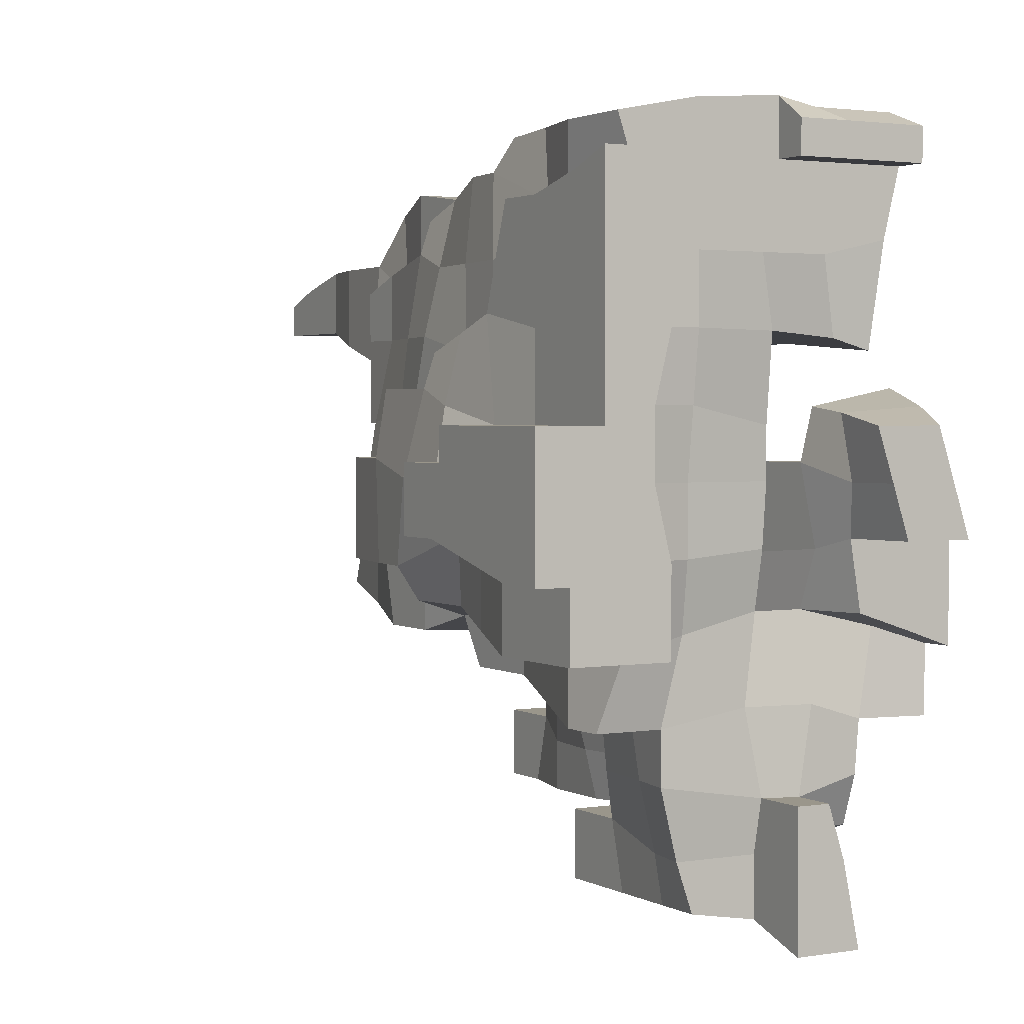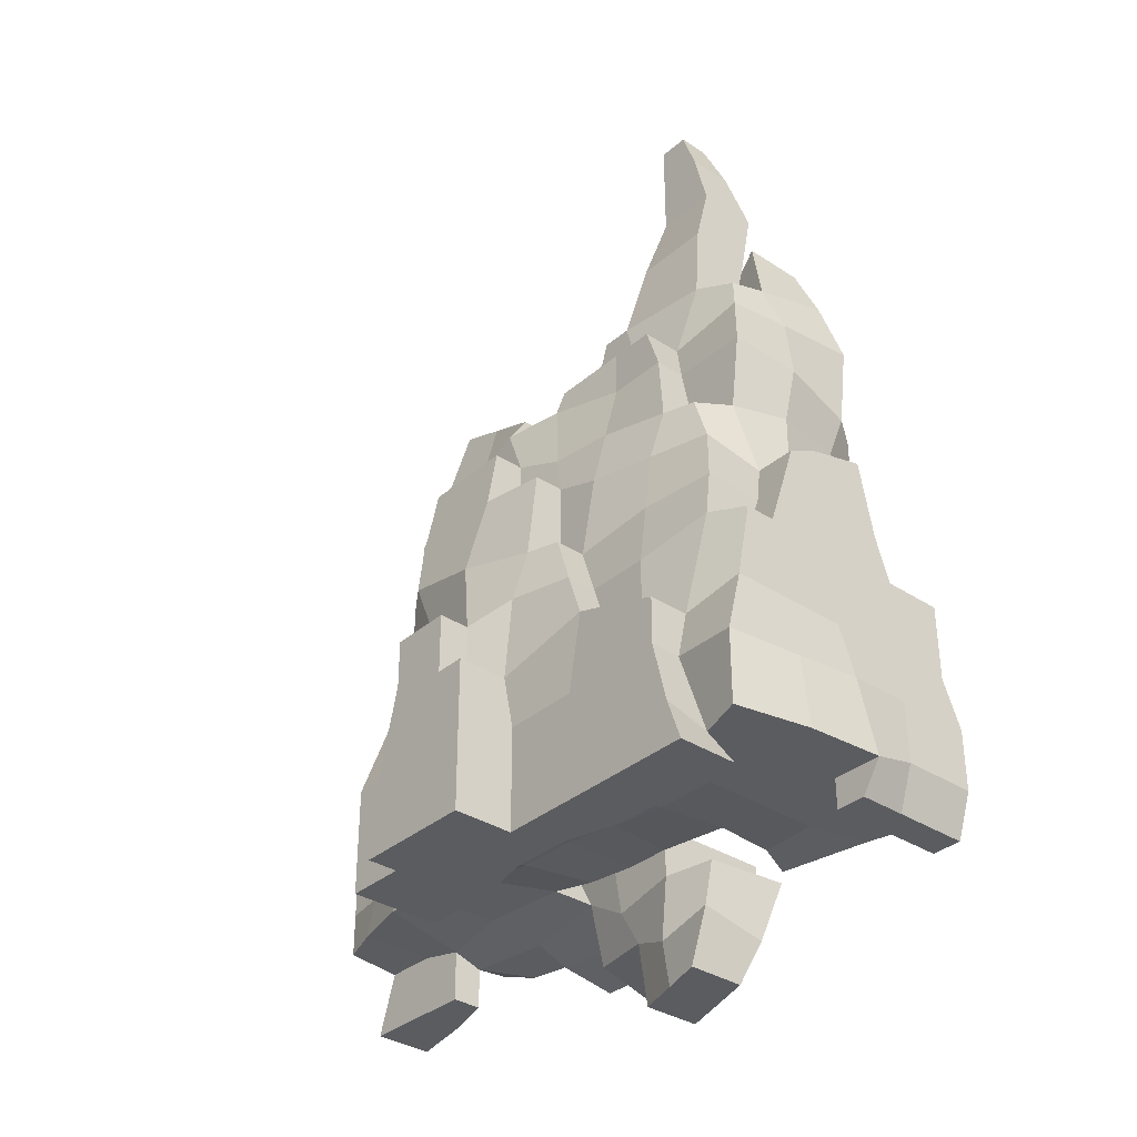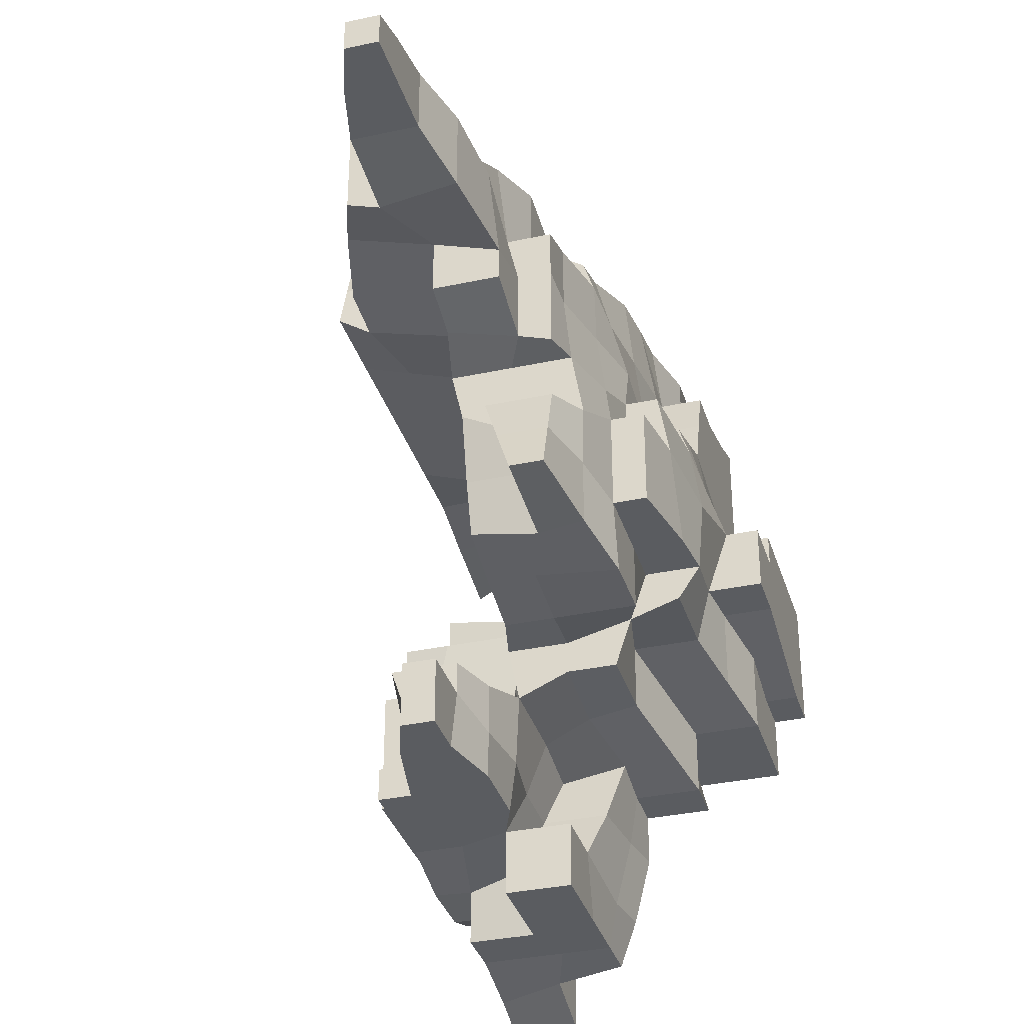
<metadata>
{"format":"obj","ext":"obj","renderer":"f3d","projection":"perspective","resolution":1024,"background":"white","views":[{"elev":2.3,"azim":-29.8,"up":"+Z"},{"elev":-34.6,"azim":-41.1,"up":"+Y"},{"elev":-34.3,"azim":-163.8,"up":"+Z"}]}
</metadata>
<code>
o Mountain.027
v -40.8 16.31 68.31
v -40.8 27.53 64.37
v -40.8 43.39 60.43
v -25.05 16.31 68.31
v -32.92 24.19 76.19
v -32.92 43.39 76.19
v -28.98 24.19 64.37
v -32.92 43.39 60.43
v -13.28 24.19 80.13
v -13.28 43.39 78.16
v -13.28 24.19 64.86
v -40.8 55.7 60.43
v -28.98 59.26 76.19
v -25.05 79.33 76.19
v -30.3 55.7 60.43
v -30.3 79.33 68.31
v -13.28 59.26 76.19
v -17.17 79.33 76.19
v -17.17 79.33 68.31
v -28.98 90.99 68.31
v -25.05 106.9 64.37
v -13.23 90.99 76.19
v -9.29 103 76.19
v -13.23 90.99 68.31
v -9.29 103 65.68
v -40.8 16.31 49
v -40.8 16.31 33.13
v -40.8 27.53 49
v -40.8 43.39 49
v -40.8 27.53 33.13
v -40.8 43.39 33.13
v -56.56 16.31 13.17
v -56.56 16.31 1.405
v -40.8 16.31 13.17
v -45.01 16.31 1.405
v -56.56 27.53 13.17
v -56.56 43.39 13.17
v -56.56 27.53 1.405
v -56.56 43.39 1.405
v -40.8 27.53 13.17
v -40.8 43.39 13.17
v -25.05 16.31 49
v -25.05 16.31 33.13
v -25.05 24.19 49
v -25.05 24.19 33.13
v -13.28 24.19 49
v -13.28 24.19 33.13
v -28.98 16.31 17.27
v -28.98 16.31 1.405
v -28.98 24.19 17.27
v -28.98 24.19 1.405
v -13.28 26.16 17.27
v -13.28 28.13 1.405
v -40.8 59.64 49
v -40.8 63.58 36.8
v -40.8 75.12 32.86
v -40.8 87.21 28.92
v -56.56 55.7 13.17
v -56.56 55.7 5.289
v -56.56 71.46 5.289
v -43.43 55.7 13.17
v -44.74 75.12 17.27
v -48.68 55.7 5.289
v -48.68 71.46 5.289
v -43.43 87.21 21.04
v -40.8 110.8 21.04
v -46.71 90.99 1.405
v -43.43 110.8 5.289
v -32.92 59.64 49
v -32.92 75.12 49
v -32.92 63.58 36.8
v -32.92 75.12 32.86
v -30.95 90.99 49
v -28.98 106.9 49
v -32.92 87.21 28.92
v -32.92 106.9 33.13
v -32.92 87.21 21.04
v -32.92 110.8 21.04
v -32.92 110.8 5.289
v -25.05 118.7 60.43
v -17.17 118.7 65.68
v -17.17 138.6 68.31
v -13.23 154.4 64.37
v -9.29 166 60.43
v -40.8 126.6 5.289
v -27.67 118.7 52.55
v -25.05 138.6 48.62
v -28.98 122.7 33.13
v -25.05 138.6 33.13
v -17.17 118.7 52.55
v -17.17 138.6 48.62
v -25.05 150.2 44.68
v -25.05 150.2 33.13
v -14.54 150.2 44.68
v -14.54 166 52.55
v -17.17 150.2 33.13
v -17.17 166 28.92
v -30.95 122.7 17.27
v -27.67 142.4 13.17
v -32.92 126.6 5.289
v -30.3 142.4 -2.588
v -13.28 142.4 13.17
v -9.29 142.4 -2.588
v -25.05 150.2 13.17
v -25.05 150.2 -2.588
v -17.17 150.2 15.79
v -17.17 166 21.04
v -9.29 150.2 -2.588
v -13.23 186.2 52.55
v -9.29 202 52.55
v -13.23 186.2 32.86
v -9.29 202 36.8
v -9.29 217.9 48.62
v -9.29 229 44.68
v -9.29 217.9 36.8
v -9.29 229 36.8
v -56.56 16.31 -18.34
v -48.68 16.31 -18.34
v -48.68 16.31 -34.1
v -56.56 27.53 -18.34
v -56.56 43.39 -14.4
v -48.68 27.53 -18.34
v -48.68 43.39 -14.4
v -48.68 27.53 -34.1
v -48.68 43.39 -34.1
v -25.05 16.31 -14.46
v -25.05 16.31 -34.1
v -25.05 24.19 -14.46
v -28.98 28.13 -34.1
v -32.92 43.39 -34.1
v -13.28 28.13 -14.46
v -13.28 30.1 -30.32
v -32.92 32.07 -49.85
v -32.92 43.39 -49.85
v -17.17 32.07 -49.85
v -17.17 43.39 -49.85
v -17.17 32.07 -62.05
v -15.2 43.39 -62.05
v -56.56 59.26 -10.47
v -56.56 71.46 -10.47
v -44.74 59.26 -10.47
v -43.43 71.46 -10.47
v -44.74 59.26 -30.16
v -40.8 75.12 -26.22
v -46.05 95.09 -18.34
v -44.74 106.9 -18.34
v -40.8 95.09 -26.22
v -28.98 59.26 -30.16
v -25.05 75.12 -26.22
v -32.92 95.09 -18.34
v -32.92 106.9 -18.34
v -28.98 95.09 -30.16
v -32.92 106.9 -34.1
v -13.28 95.09 -34.1
v -13.28 106.9 -34.1
v -28.98 59.26 -45.91
v -25.05 75.12 -41.98
v -17.17 55.7 -47.23
v -13.28 75.12 -43.95
v -13.23 59.64 -62.05
v -25.05 95.09 -41.98
v -13.28 95.09 -41.98
v -13.23 32.07 -77.92
v -11.26 43.39 -77.92
v -9.29 32.07 -89.24
v -9.29 43.39 -89.24
v -9.29 63.58 -73.49
v -9.29 79.33 -73.49
v -9.29 59.26 -89.24
v -9.29 79.33 -89.24
v -40.8 126.6 -18.34
v -32.92 126.6 -18.34
v -28.98 138.6 -14.46
v -32.92 122.7 -34.1
v -28.98 138.6 -30.16
v -13.23 138.4 -14.46
v -13.28 122.7 -32.13
v -17.17 134.5 -28.85
v -25.05 154.2 -14.46
v -25.05 158.1 -26.22
v -13.23 154.2 -14.46
v -17.17 158.1 -26.22
v 6.465 16.31 76.19
v 6.465 16.31 68.31
v 18.45 16.31 76.19
v 18.45 16.31 68.31
v 6.465 24.19 81.44
v 2.581 43.39 80.13
v 6.465 24.19 68.31
v 18.45 27.53 80.13
v 18.45 43.39 80.13
v 18.45 24.19 68.31
v 37.98 16.31 76.19
v 37.98 16.31 68.31
v 37.98 27.53 80.13
v 37.98 43.39 80.13
v 37.98 24.19 68.31
v 37.98 43.39 64.86
v 2.581 59.26 76.19
v 2.581 75.12 76.19
v 18.45 59.26 76.19
v 22.22 79.33 76.19
v 22.22 79.33 68.31
v 2.581 90.99 76.19
v -1.413 106.9 76.19
v -1.413 106.9 68.31
v 18.28 90.99 76.19
v 14.34 110.8 76.19
v 18.28 90.99 68.31
v 14.34 110.8 65.68
v 37.98 59.26 76.19
v 37.98 79.33 76.19
v 37.98 59.26 64.86
v 35.35 79.33 68.31
v 30.1 90.99 68.31
v 30.1 106.9 64.37
v 2.581 24.19 49
v 6.465 26.16 32.86
v 6.465 47.82 28.92
v 18.45 24.19 49
v 22.22 26.16 31.55
v 14.34 47.82 31.55
v 14.34 0.5592 13.17
v 16.97 16.31 15.79
v 18.28 0.5592 1.405
v 16.31 11.66 1.405
v 6.465 28.13 13.17
v 6.465 47.82 21.04
v 6.465 28.13 1.405
v 6.465 43.39 1.405
v 18.28 28.13 17.11
v 14.34 47.82 21.04
v 14.34 26.82 5.289
v 14.34 39.95 5.289
v 34.04 24.19 52.55
v 34.04 41.81 52.55
v 30.1 24.19 28.92
v 30.1 43.39 32.86
v 30.1 0.5592 13.17
v 34.04 11.66 17.11
v 34.04 0.5592 1.405
v 36.01 13.25 5.289
v 37.98 26.82 21.04
v 37.98 26.82 5.289
v 34.31 39.95 5.289
v 45.85 24.19 5.289
v 45.85 39.95 5.289
v 6.465 63.58 28.92
v 6.465 75.12 28.92
v 14.34 63.58 34.17
v 18.45 75.12 32.86
v 6.465 90.99 28.92
v 6.465 106.9 28.92
v 18.45 90.99 32.86
v 18.45 106.9 32.86
v 6.465 63.58 21.04
v 6.465 75.12 17.27
v 6.465 59.26 1.405
v 6.465 75.12 1.405
v 14.34 63.58 21.04
v 4.495 90.99 17.27
v 2.526 106.9 17.27
v 2.526 90.99 1.405
v -1.413 106.9 1.405
v 34.04 59.26 49
v 32.07 75.12 49
v 30.1 59.26 36.8
v 30.1 75.12 36.8
v 30.1 90.99 49
v 30.1 106.9 49
v 30.1 90.99 36.8
v 30.1 106.9 36.8
v -1.413 121.1 68.31
v 2.581 138.6 68.31
v 18.45 122.7 64.37
v 22.22 134.5 65.68
v 2.581 154.4 66.34
v -1.413 166 63.06
v 22.22 154.4 68.31
v 18.28 170.3 64.37
v 30.1 122.7 60.43
v 30.1 134.5 60.43
v -1.413 181.7 60.43
v 14.34 181.7 60.43
v 6.465 122.7 28.92
v 2.526 138.6 28.92
v 22.22 138.4 49
v 18.45 122.7 32.86
v 22.22 142.4 31.55
v -1.413 166 52.55
v -1.413 154.4 32.86
v -1.413 166 34.17
v 22.22 154.4 49
v 18.28 170.3 49
v 22.22 154.4 32.86
v 18.28 170.3 36.8
v 2.526 122.7 17.27
v 1.213 142.4 13.17
v -1.413 122.7 1.405
v -1.413 142.4 1.405
v -1.413 154.4 17.11
v -1.413 166 21.04
v 30.1 122.7 49
v 30.1 138.4 49
v 30.1 122.7 36.8
v 30.1 142.4 36.8
v 2.526 181.7 52.55
v 6.465 202 52.55
v 6.465 181.7 34.17
v 6.465 202 36.8
v 14.34 181.7 49
v 14.34 181.7 36.8
v 2.526 217.9 48.62
v -1.413 229 44.68
v 2.526 217.9 36.8
v -1.413 229 36.8
v 22.22 0.5592 -10.47
v 19.59 16.31 -10.47
v 22.22 16.31 -26.22
v 6.465 29.44 -12.87
v 6.465 43.39 -14.46
v 6.465 32.07 -26.22
v 6.465 43.39 -30.16
v 16.31 24.19 -12.87
v 14.34 43.89 -14.46
v 18.28 32.07 -26.22
v 14.34 47.82 -31.47
v 6.465 16.31 -65.61
v 14.34 16.31 -65.61
v 2.581 30.1 -46.19
v 6.465 29.44 -65.61
v 18.45 28.13 -46.19
v 14.34 26.82 -65.61
v 37.98 0.5592 -10.47
v 37.98 16.31 -10.47
v 34.31 16.31 -30.16
v 45.85 16.31 -10.47
v 45.85 16.31 -34.1
v 37.98 24.19 -10.47
v 37.98 42.57 -18.34
v 34.31 28.13 -30.16
v 37.98 47.82 -34.1
v 45.85 24.19 -10.47
v 45.85 39.95 -18.34
v 45.85 24.19 -34.1
v 45.85 43.39 -30.32
v 30.1 26.82 -49.85
v 30.1 43.39 -49.85
v 30.1 28.13 -62.05
v 30.1 43.39 -62.05
v 45.85 24.19 -49.85
v 45.85 43.39 -49.85
v 6.465 59.26 -14.46
v 6.465 75.12 -14.46
v 6.465 59.26 -34.1
v 3.839 71.46 -34.1
v 14.34 55.7 -34.1
v 14.34 71.46 -34.1
v 2.526 90.99 -14.46
v -1.413 106.9 -14.46
v 1.213 95.09 -34.1
v -1.413 106.9 -34.1
v -1.413 55.7 -49.85
v -1.413 71.46 -47.23
v 2.526 59.64 -62.05
v 2.526 75.12 -62.05
v 14.34 55.7 -49.85
v 18.28 71.46 -49.85
v 22.22 71.46 -57.73
v -1.413 95.09 -47.23
v 2.526 106.9 -49.85
v 0.5567 90.99 -62.05
v 2.526 106.9 -62.05
v 22.22 90.99 -49.85
v 22.22 106.9 -49.85
v 22.22 90.99 -61.67
v 22.22 103 -65.61
v 37.98 55.7 -18.34
v 37.98 55.7 -34.1
v 45.85 55.7 -18.34
v 45.85 55.7 -30.32
v 30.1 55.7 -49.85
v 30.1 71.46 -49.85
v 30.1 59.26 -62.05
v 30.1 71.46 -57.73
v 45.85 55.7 -49.85
v 30.1 90.99 -61.67
v 30.1 103 -65.61
v 6.465 16.31 -77.92
v 6.465 16.31 -97.12
v 18.28 16.31 -77.92
v 22.22 16.31 -97.12
v 6.465 32.07 -77.92
v 6.465 32.07 -91.87
v 2.581 43.39 -89.24
v 19.59 32.07 -73.49
v 22.22 43.39 -77.42
v 22.22 27.53 -93.18
v 22.22 43.39 -89.24
v 30.1 32.07 -73.49
v 30.1 43.39 -77.42
v 6.465 59.64 -73.49
v 6.465 79.33 -73.49
v 6.465 55.7 -89.24
v 6.465 79.33 -89.24
v 22.22 55.7 -76.11
v 18.45 75.12 -73.49
v 22.22 55.7 -89.24
v 2.526 89.4 -73.49
v 2.526 106.9 -73.49
v 18.45 90.99 -73.49
v 22.22 103 -73.49
v 30.1 59.26 -77.42
v 30.1 75.12 -73.49
v 30.1 90.99 -73.49
v 30.1 103 -73.49
v -1.413 122.7 -14.46
v -1.413 138.4 -14.46
v -1.413 122.7 -30.16
v -1.413 134.5 -26.22
v 6.465 118.7 -49.85
v 6.465 118.7 -57.73
v 6.465 134.5 -57.73
v 22.22 118.7 -49.85
v 19.59 118.7 -57.73
v 14.34 134.5 -57.73
v 6.465 122.7 -73.49
v 6.465 134.5 -73.49
v 18.28 122.7 -73.49
v 14.34 134.5 -73.49
f 5 6 8 7
f 5 9 10 6
f 5 7 11 9
f 2 7 8 3
f 1 4 7 2
f 13 14 16 15
f 13 17 18 14
f 18 19 16 14
f 22 23 25 24
f 20 24 25 21
f 18 22 24 19
f 16 19 24 20
f 28 29 31 30
f 32 33 35 34
f 36 37 39 38
f 36 40 41 37
f 44 45 47 46
f 50 51 53 52
f 26 27 43 42
f 34 35 49 48
f 30 31 41 40
f 45 50 52 47
f 26 28 30 27
f 32 36 38 33
f 32 34 40 36
f 43 45 44 42
f 49 51 50 48
f 27 30 40 34
f 48 50 45 43
f 27 34 48 43
f 61 62 64 63
f 59 63 64 60
f 61 63 59 58
f 65 66 68 67
f 69 70 72 71
f 73 74 76 75
f 55 71 72 56
f 69 71 55 54
f 65 77 78 66
f 78 79 68 66
f 55 56 62 61
f 75 76 78 77
f 62 65 67 64
f 70 73 75 72
f 56 57 65 62
f 56 72 75 57
f 75 77 65 57
f 2 3 29 28
f 7 44 46 11
f 1 2 28 26
f 42 44 7 4
f 1 26 42 4
f 15 16 70 69
f 20 21 74 73
f 16 20 73 70
f 15 69 54 12
f 6 13 15 8
f 6 10 17 13
f 3 8 15 12
f 29 54 55 31
f 37 58 59 39
f 37 41 61 58
f 31 55 61 41
f 3 12 54 29
f 86 87 89 88
f 86 90 91 87
f 94 95 97 96
f 94 96 93 92
f 98 99 101 100
f 102 103 101 99
f 88 89 99 98
f 96 97 107 106
f 96 106 104 93
f 87 92 93 89
f 87 91 94 92
f 104 106 102 99
f 101 103 108 105
f 89 93 104 99
f 109 110 112 111
f 113 114 116 115
f 110 113 115 112
f 81 82 91 90
f 81 90 86 80
f 83 84 95 94
f 82 83 94 91
f 95 109 111 97
f 122 123 125 124
f 121 123 122 120
f 128 129 132 131
f 135 136 138 137
f 134 136 135 133
f 118 119 127 126
f 125 130 129 124
f 129 130 134 133
f 129 133 135 132
f 118 122 124 119
f 120 122 118 117
f 127 129 128 126
f 124 129 127 119
f 141 142 144 143
f 140 142 141 139
f 150 151 153 152
f 153 155 154 152
f 157 159 158 156
f 144 149 148 143
f 146 151 150 145
f 150 152 147 145
f 148 149 157 156
f 154 162 161 152
f 142 145 147 144
f 161 162 159 157
f 149 152 161 157
f 147 152 149 144
f 163 164 166 165
f 167 168 170 169
f 137 138 164 163
f 123 141 143 125
f 139 141 123 121
f 136 158 160 138
f 156 158 136 134
f 130 148 156 134
f 143 148 130 125
f 164 167 169 166
f 138 160 167 164
f 172 173 175 174
f 175 178 177 174
f 181 182 180 179
f 173 179 180 175
f 178 182 181 176
f 180 182 178 175
f 183 184 186 185
f 187 190 191 188
f 197 198 196 195
f 185 186 194 193
f 190 195 196 191
f 183 187 189 184
f 183 185 190 187
f 189 192 186 184
f 194 197 195 193
f 185 193 195 190
f 192 197 194 186
f 199 201 202 200
f 209 210 208 207
f 204 207 208 205
f 208 210 206 205
f 213 214 212 211
f 201 211 212 202
f 212 214 203 202
f 209 215 216 210
f 203 209 207 202
f 200 202 207 204
f 203 214 215 209
f 219 222 221 218
f 217 218 221 220
f 223 224 226 225
f 229 230 228 227
f 237 238 236 235
f 241 242 240 239
f 244 246 247 245
f 222 238 237 221
f 220 221 237 235
f 223 239 240 224
f 223 225 241 239
f 233 244 245 234
f 243 244 233 231
f 227 228 219 218
f 219 228 232 222
f 224 231 233 226
f 242 244 243 240
f 224 240 243 231
f 249 251 250 248
f 253 255 254 252
f 258 259 257 256
f 263 264 262 261
f 267 268 266 265
f 271 272 270 269
f 251 268 267 250
f 255 272 271 254
f 256 257 249 248
f 250 260 256 248
f 261 262 253 252
f 252 254 251 249
f 259 263 261 257
f 268 271 269 266
f 257 261 252 249
f 254 271 268 251
f 189 217 220 192
f 235 236 198 197
f 192 220 235 197
f 265 266 214 213
f 269 270 216 215
f 266 269 215 214
f 188 191 201 199
f 198 213 211 196
f 191 196 211 201
f 230 258 256 228
f 256 260 232 228
f 238 267 265 236
f 232 260 250 222
f 250 267 238 222
f 236 265 213 198
f 273 275 276 274
f 277 279 280 278
f 275 281 282 276
f 274 276 279 277
f 286 289 288 285
f 295 296 294 293
f 292 296 295 291
f 299 300 298 297
f 305 306 304 303
f 289 306 305 288
f 304 306 289 287
f 297 298 286 285
f 301 302 292 291
f 289 295 293 287
f 291 295 289 286
f 298 301 291 286
f 309 310 308 307
f 311 312 309 307
f 315 316 314 313
f 310 315 313 308
f 303 304 282 281
f 293 294 280 279
f 287 293 279 276
f 282 304 287 276
f 284 311 307 283
f 278 280 284 283
f 296 312 311 294
f 309 312 296 292
f 278 283 307 290
f 294 311 284 280
f 322 323 321 320
f 324 325 327 326
f 322 326 327 323
f 330 331 333 332
f 335 336 338 337
f 345 346 344 343
f 349 350 348 347
f 348 352 351 347
f 318 335 334 317
f 318 319 336 335
f 340 342 327 325
f 332 333 349 347
f 322 330 332 326
f 351 352 346 345
f 341 347 351 345
f 318 324 326 319
f 328 329 333 331
f 338 345 343 337
f 335 337 343 339
f 341 345 338 336
f 326 341 336 319
f 326 332 347 341
f 355 356 354 353
f 355 357 358 356
f 361 362 360 359
f 363 364 366 365
f 370 371 373 372
f 376 377 375 374
f 370 374 375 371
f 380 381 379 378
f 384 385 383 382
f 367 382 383 368
f 383 385 369 368
f 376 387 388 377
f 367 368 358 357
f 358 368 364 356
f 381 386 382 379
f 356 361 359 354
f 364 370 372 366
f 369 376 374 368
f 364 368 374 370
f 364 370 361 356
f 369 385 387 376
f 379 382 367 357
f 389 390 392 391
f 398 399 397 396
f 395 399 398 394
f 397 401 400 396
f 389 393 394 390
f 392 398 396 391
f 394 398 392 390
f 404 405 403 402
f 403 407 406 402
f 406 408 404 402
f 410 412 411 409
f 407 414 413 406
f 412 416 415 411
f 409 411 407 403
f 411 415 414 407
f 328 389 391 329
f 400 401 350 349
f 328 331 393 389
f 391 396 333 329
f 333 396 400 349
f 365 366 403 402
f 413 414 385 384
f 372 373 410 409
f 415 416 388 387
f 366 372 409 403
f 414 415 387 385
f 388 416 412 377
f 323 355 353 321
f 323 327 357 355
f 340 378 379 342
f 346 381 380 344
f 340 344 380 378
f 350 384 382 348
f 382 386 352 348
f 352 386 381 346
f 327 342 379 357
f 399 408 406 397
f 404 408 399 395
f 406 413 401 397
f 401 413 384 350
f 419 420 418 417
f 422 425 426 423
f 424 425 422 421
f 428 430 429 427
f 422 423 428 427
f 429 430 426 425
f 426 430 428 423
f 9 187 188 10
f 9 11 189 187
f 17 199 200 18
f 22 204 205 23
f 205 206 25 23
f 18 200 204 22
f 46 47 218 217
f 52 53 229 227
f 47 52 227 218
f 10 188 199 17
f 11 46 217 189
f 81 273 274 82
f 83 277 278 84
f 82 274 277 83
f 298 300 103 102
f 107 302 301 106
f 106 301 298 102
f 292 302 107 97
f 109 307 308 110
f 112 310 309 111
f 113 313 314 114
f 116 316 315 115
f 314 316 116 114
f 110 308 313 113
f 115 315 310 112
f 95 290 307 109
f 111 309 292 97
f 278 290 95 84
f 131 132 322 320
f 135 137 331 330
f 132 135 330 322
f 155 362 361 154
f 159 364 363 158
f 363 365 160 158
f 162 370 364 159
f 361 370 162 154
f 166 395 394 165
f 163 165 394 393
f 167 402 403 168
f 170 405 404 169
f 403 405 170 168
f 169 404 395 166
f 137 163 393 331
f 365 402 167 160
f 178 420 419 177
f 418 420 178 176
f 33 117 118 35
f 38 39 121 120
f 51 128 131 53
f 33 38 120 117
f 126 128 51 49
f 35 118 126 49
f 59 60 140 139
f 64 142 140 60
f 67 68 146 145
f 64 67 145 142
f 39 59 139 121
f 225 226 318 317
f 334 335 242 241
f 320 321 230 229
f 233 234 325 324
f 343 344 247 246
f 244 339 343 246
f 247 344 340 245
f 226 233 324 318
f 335 339 244 242
f 225 317 334 241
f 245 340 325 234
f 353 354 259 258
f 359 360 264 263
f 354 359 263 259
f 321 353 258 230
f 100 101 173 172
f 108 181 179 105
f 101 105 179 173
f 176 181 108 103
f 100 172 171 85
f 417 418 300 299
f 21 25 81 80
f 74 86 88 76
f 78 98 100 79
f 76 88 98 78
f 68 79 100 85
f 21 80 86 74
f 151 172 174 153
f 174 177 155 153
f 171 172 151 146
f 206 210 275 273
f 210 216 281 275
f 285 288 255 253
f 264 299 297 262
f 272 305 303 270
f 262 297 285 253
f 288 305 272 255
f 270 303 281 216
f 362 419 417 360
f 371 421 422 373
f 377 425 424 375
f 371 375 424 421
f 427 429 412 410
f 373 422 427 410
f 412 429 425 377
f 68 85 171 146
f 360 417 299 264
f 25 206 273 81
f 177 419 362 155
f 53 131 320 229
f 300 418 176 103

</code>
